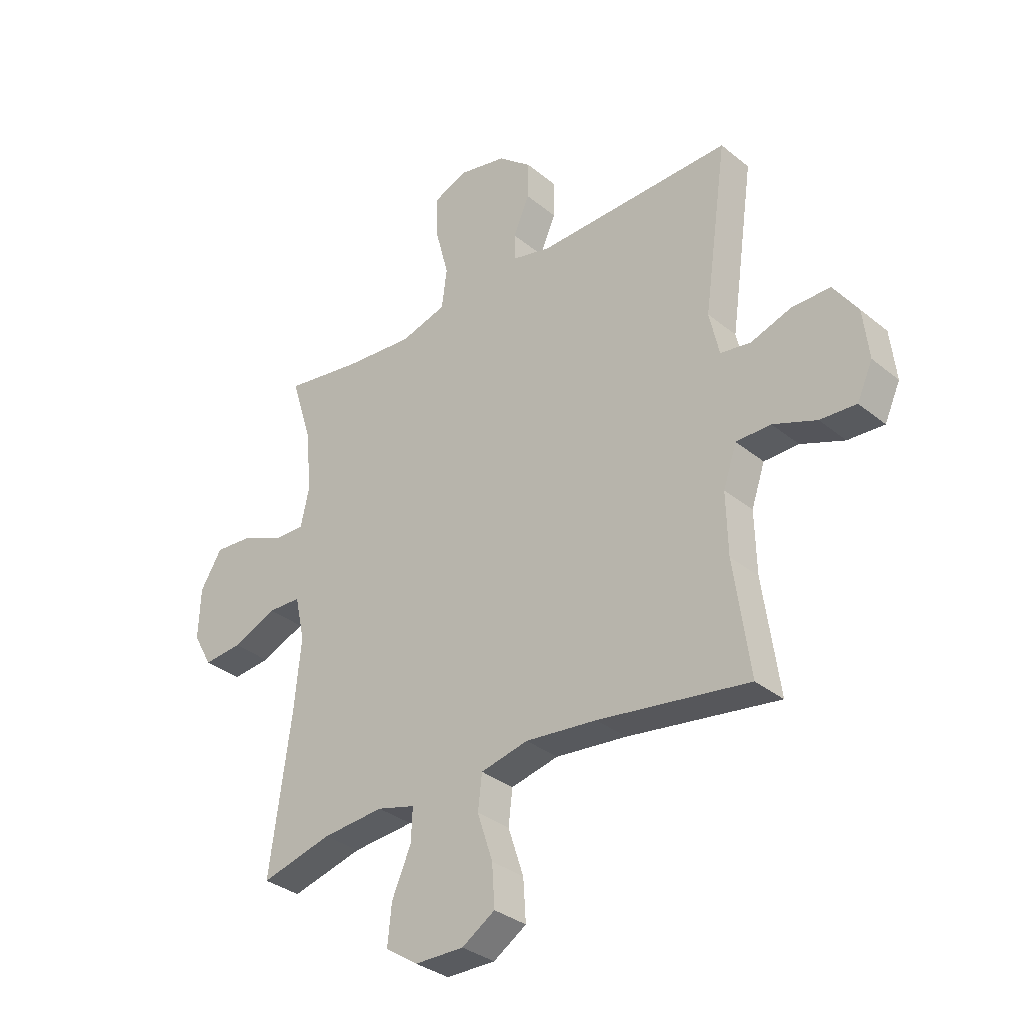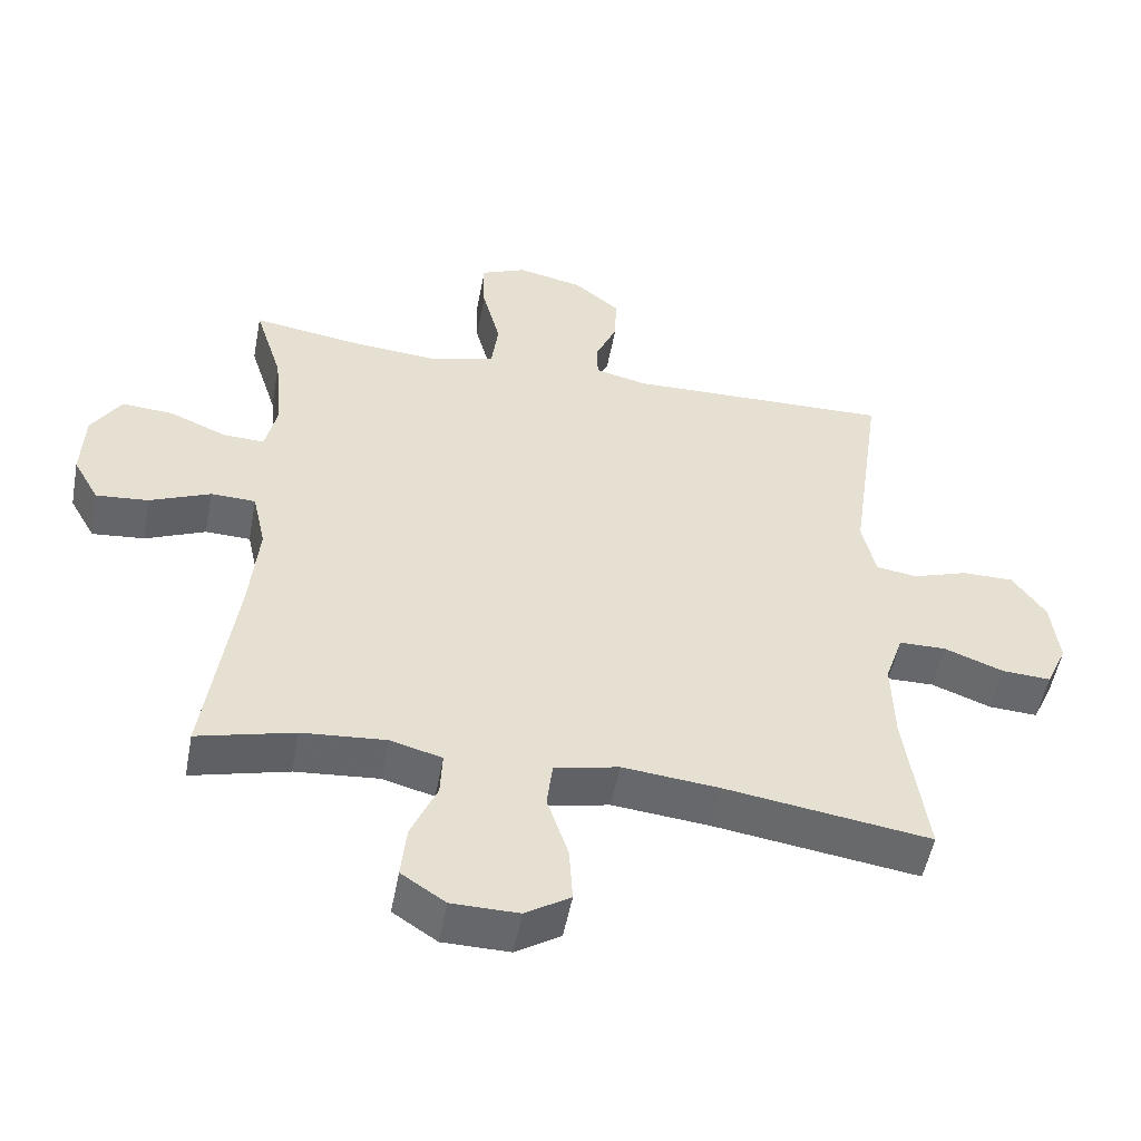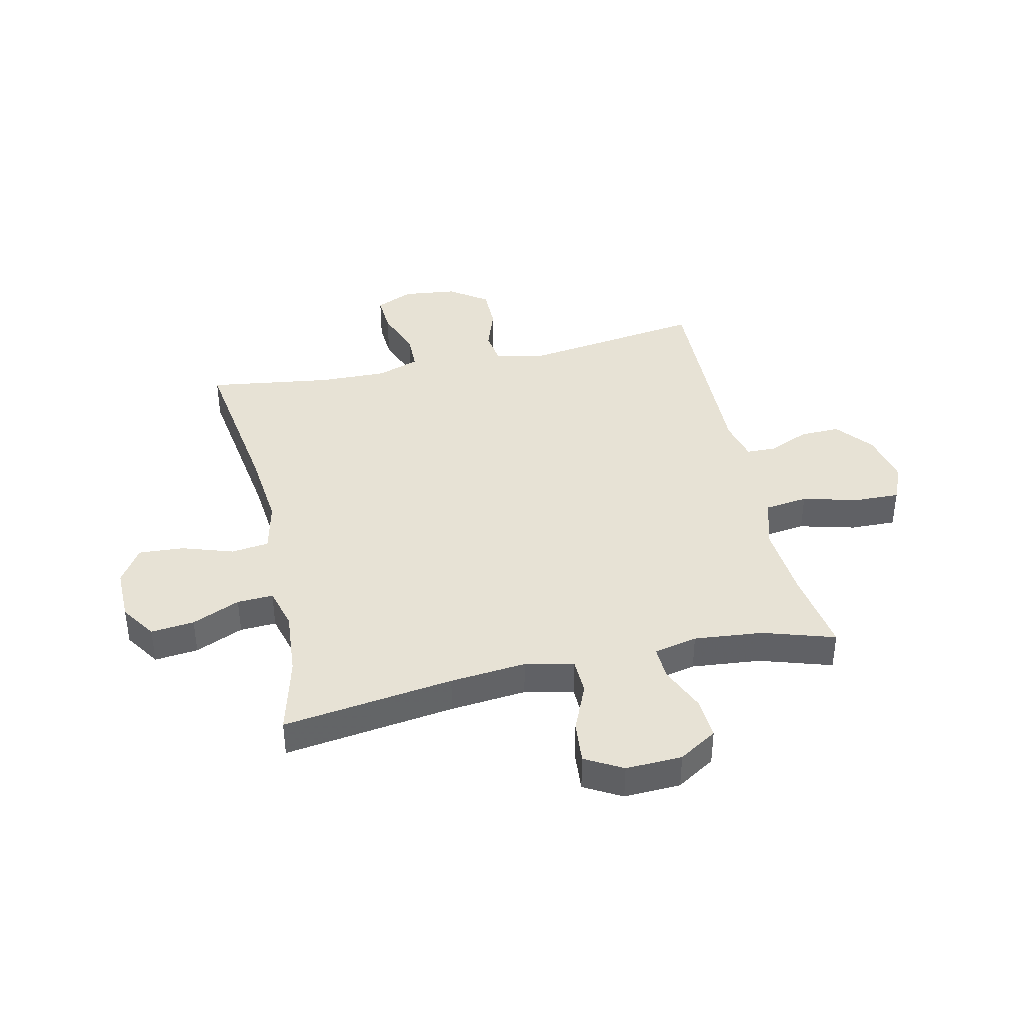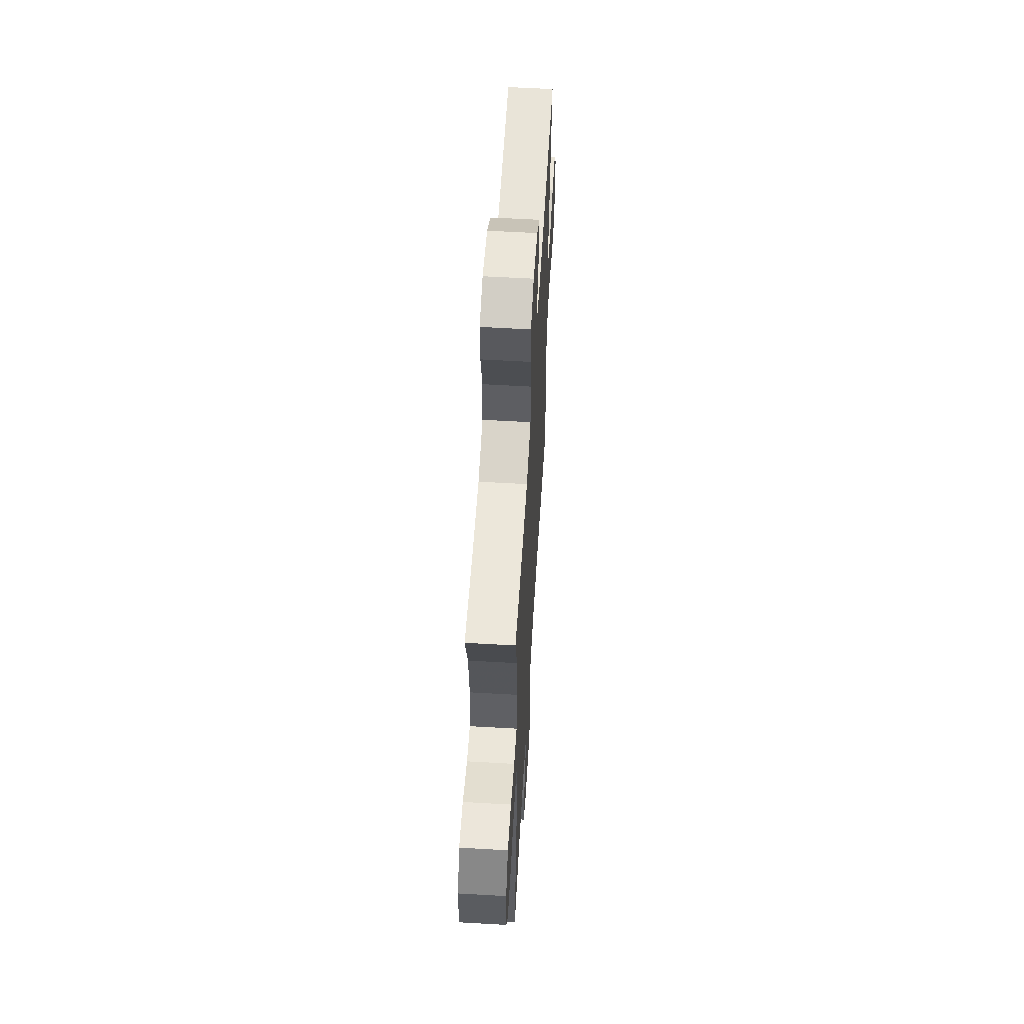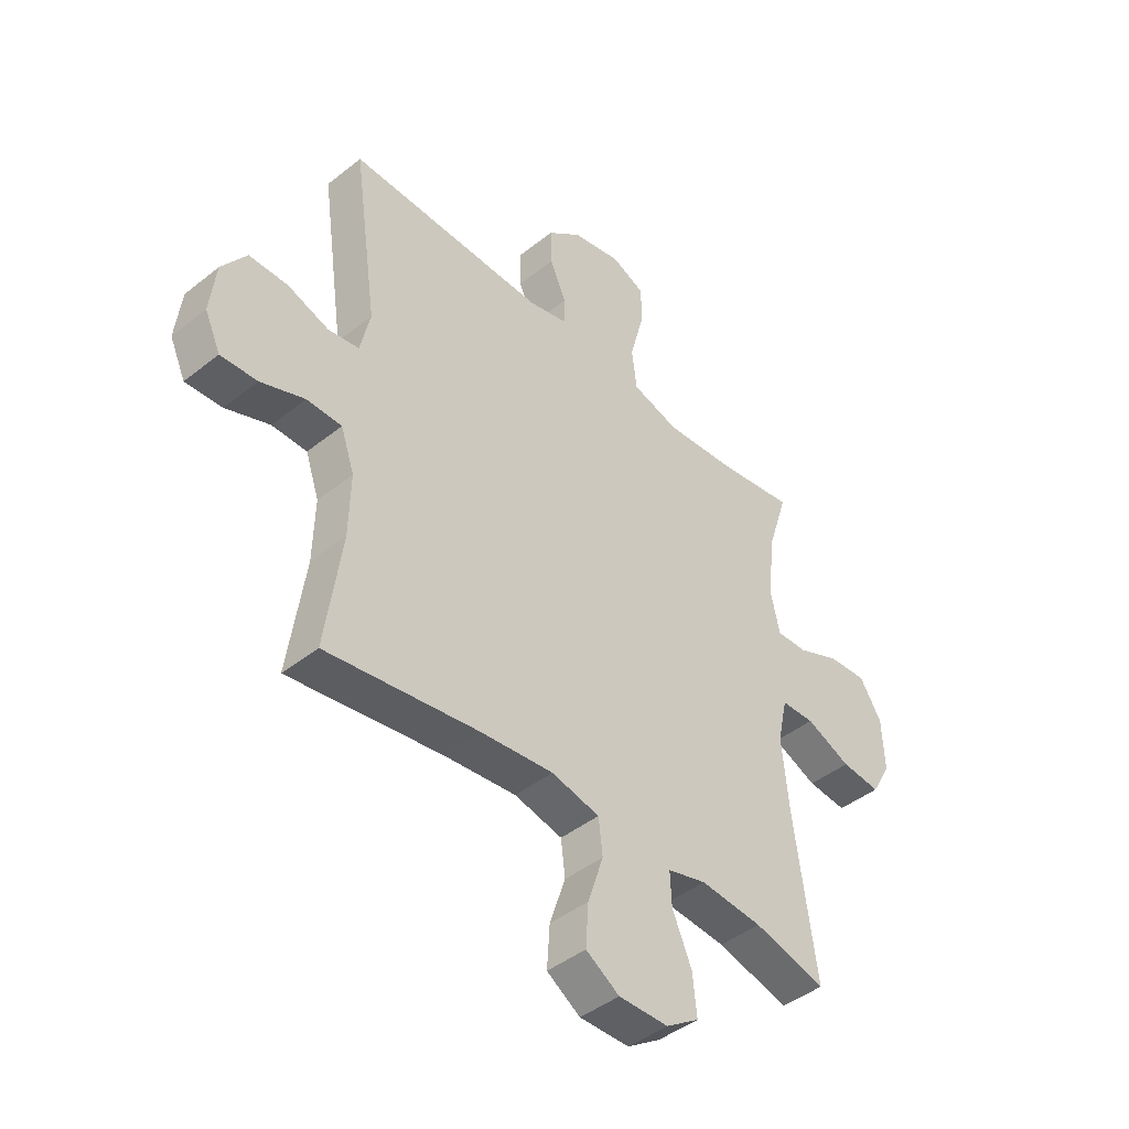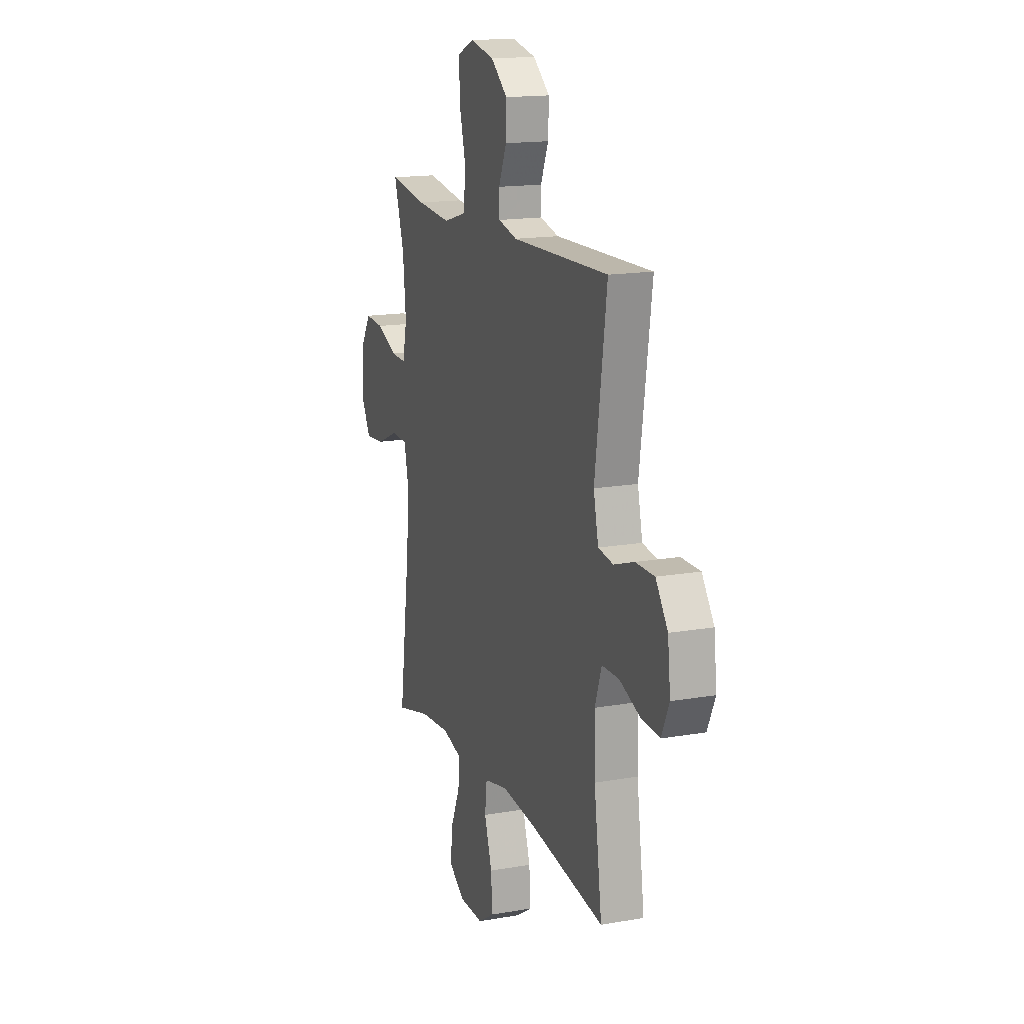
<metadata>
{"format":"obj","ext":"obj","renderer":"f3d","projection":"perspective","resolution":1024,"background":"white","views":[{"elev":-33.1,"azim":41.9,"up":"+Z"},{"elev":-52.2,"azim":-10.6,"up":"+Z"},{"elev":40.1,"azim":-102.6,"up":"+Y"},{"elev":58.6,"azim":-86.6,"up":"+Z"},{"elev":-44.0,"azim":133.0,"up":"+Z"},{"elev":16.0,"azim":70.0,"up":"+Z"}]}
</metadata>
<code>
v 0.5 0.07 0.5
v 0.454 0.07 0.176
v 0.473 0.07 0.091
v 0.532 0.07 0.082
v 0.611 0.07 0.109
v 0.685 0.07 0.109
v 0.732 0.07 0.042
v 0.743 0.07 -0.054
v 0.713 0.07 -0.12
v 0.643 0.07 -0.116
v 0.559 0.07 -0.084
v 0.492 0.07 -0.085
v 0.466 0.07 -0.161
v 0.469 0.07 -0.28
v 0.5 0.07 -0.5
v 0.208 0.07 -0.457
v 0.07 0.07 -0.443
v -0.022 0.07 -0.464
v -0.03 0.07 -0.531
v 0 0.07 -0.622
v 0.005 0.07 -0.702
v -0.059 0.07 -0.743
v -0.154 0.07 -0.742
v -0.217 0.07 -0.7
v -0.209 0.07 -0.623
v -0.172 0.07 -0.538
v -0.169 0.07 -0.474
v -0.243 0.07 -0.454
v -0.362 0.07 -0.464
v -0.5 0.07 -0.5
v -0.458 0.07 -0.197
v -0.445 0.07 -0.062
v -0.464 0.07 0.024
v -0.528 0.07 0.026
v -0.614 0.07 -0.011
v -0.689 0.07 -0.018
v -0.726 0.07 0.048
v -0.722 0.07 0.148
v -0.68 0.07 0.216
v -0.606 0.07 0.211
v -0.524 0.07 0.176
v -0.465 0.07 0.174
v -0.448 0.07 0.251
v -0.46 0.07 0.373
v -0.5 0.07 0.5
v -0.351 0.07 0.477
v -0.217 0.07 0.466
v -0.127 0.07 0.492
v -0.117 0.07 0.569
v -0.143 0.07 0.668
v -0.145 0.07 0.748
v -0.08 0.07 0.776
v 0.014 0.07 0.756
v 0.079 0.07 0.703
v 0.077 0.07 0.632
v 0.046 0.07 0.56
v 0.047 0.07 0.508
v 0.121 0.07 0.49
v 0.5 0 0.5
v 0.454 0 0.176
v 0.473 0 0.091
v 0.532 0 0.082
v 0.611 0 0.109
v 0.685 0 0.109
v 0.732 0 0.042
v 0.743 0 -0.054
v 0.713 0 -0.12
v 0.643 0 -0.116
v 0.559 0 -0.084
v 0.492 0 -0.085
v 0.466 0 -0.161
v 0.469 0 -0.28
v 0.5 0 -0.5
v 0.208 0 -0.457
v 0.07 0 -0.443
v -0.022 0 -0.464
v -0.03 0 -0.531
v 0 0 -0.622
v 0.005 0 -0.702
v -0.059 0 -0.743
v -0.154 0 -0.742
v -0.217 0 -0.7
v -0.209 0 -0.623
v -0.172 0 -0.538
v -0.169 0 -0.474
v -0.243 0 -0.454
v -0.362 0 -0.464
v -0.5 0 -0.5
v -0.458 0 -0.197
v -0.445 0 -0.062
v -0.464 0 0.024
v -0.528 0 0.026
v -0.614 0 -0.011
v -0.689 0 -0.018
v -0.726 0 0.048
v -0.722 0 0.148
v -0.68 0 0.216
v -0.606 0 0.211
v -0.524 0 0.176
v -0.465 0 0.174
v -0.448 0 0.251
v -0.46 0 0.373
v -0.5 0 0.5
v -0.351 0 0.477
v -0.217 0 0.466
v -0.127 0 0.492
v -0.117 0 0.569
v -0.143 0 0.668
v -0.145 0 0.748
v -0.08 0 0.776
v 0.014 0 0.756
v 0.079 0 0.703
v 0.077 0 0.632
v 0.046 0 0.56
v 0.047 0 0.508
v 0.121 0 0.49
f 53 54 55 56
f 53 56 57
f 52 53 57
f 49 50 51 52
f 48 49 52 57
f 47 48 57 58
f 44 45 46
f 43 44 46 47
f 42 43 47 58
f 38 39 40 41
f 38 41 42
f 37 38 42
f 34 35 36 37
f 33 34 37 42
f 32 33 42 58
f 29 30 31
f 28 29 31 32
f 27 28 32 58
f 23 24 25 26
f 19 20 21 22
f 18 19 22 23
f 14 15 16
f 13 14 16 17
f 12 13 17 18
f 8 9 10 11
f 8 11 12
f 7 8 12
f 4 5 6 7
f 3 4 7 12
f 2 3 12 18
f 58 1 2 18
f 26 27 58
f 18 23 26 58
f 114 113 112 111
f 115 114 111
f 115 111 110
f 110 109 108 107
f 115 110 107 106
f 116 115 106 105
f 104 103 102
f 105 104 102 101
f 116 105 101 100
f 99 98 97 96
f 100 99 96
f 100 96 95
f 95 94 93 92
f 100 95 92 91
f 116 100 91 90
f 89 88 87
f 90 89 87 86
f 116 90 86 85
f 84 83 82 81
f 80 79 78 77
f 81 80 77 76
f 74 73 72
f 75 74 72 71
f 76 75 71 70
f 69 68 67 66
f 70 69 66
f 70 66 65
f 65 64 63 62
f 70 65 62 61
f 76 70 61 60
f 76 60 59 116
f 116 85 84
f 116 84 81 76
f 1 59 60 2
f 2 60 61 3
f 3 61 62 4
f 4 62 63 5
f 5 63 64 6
f 6 64 65 7
f 7 65 66 8
f 8 66 67 9
f 9 67 68 10
f 10 68 69 11
f 11 69 70 12
f 12 70 71 13
f 13 71 72 14
f 14 72 73 15
f 15 73 74 16
f 16 74 75 17
f 17 75 76 18
f 18 76 77 19
f 19 77 78 20
f 20 78 79 21
f 21 79 80 22
f 22 80 81 23
f 23 81 82 24
f 24 82 83 25
f 25 83 84 26
f 26 84 85 27
f 27 85 86 28
f 28 86 87 29
f 29 87 88 30
f 30 88 89 31
f 31 89 90 32
f 32 90 91 33
f 33 91 92 34
f 34 92 93 35
f 35 93 94 36
f 36 94 95 37
f 37 95 96 38
f 38 96 97 39
f 39 97 98 40
f 40 98 99 41
f 41 99 100 42
f 42 100 101 43
f 43 101 102 44
f 44 102 103 45
f 45 103 104 46
f 46 104 105 47
f 47 105 106 48
f 48 106 107 49
f 49 107 108 50
f 50 108 109 51
f 51 109 110 52
f 52 110 111 53
f 53 111 112 54
f 54 112 113 55
f 55 113 114 56
f 56 114 115 57
f 57 115 116 58
f 58 116 59 1

</code>
